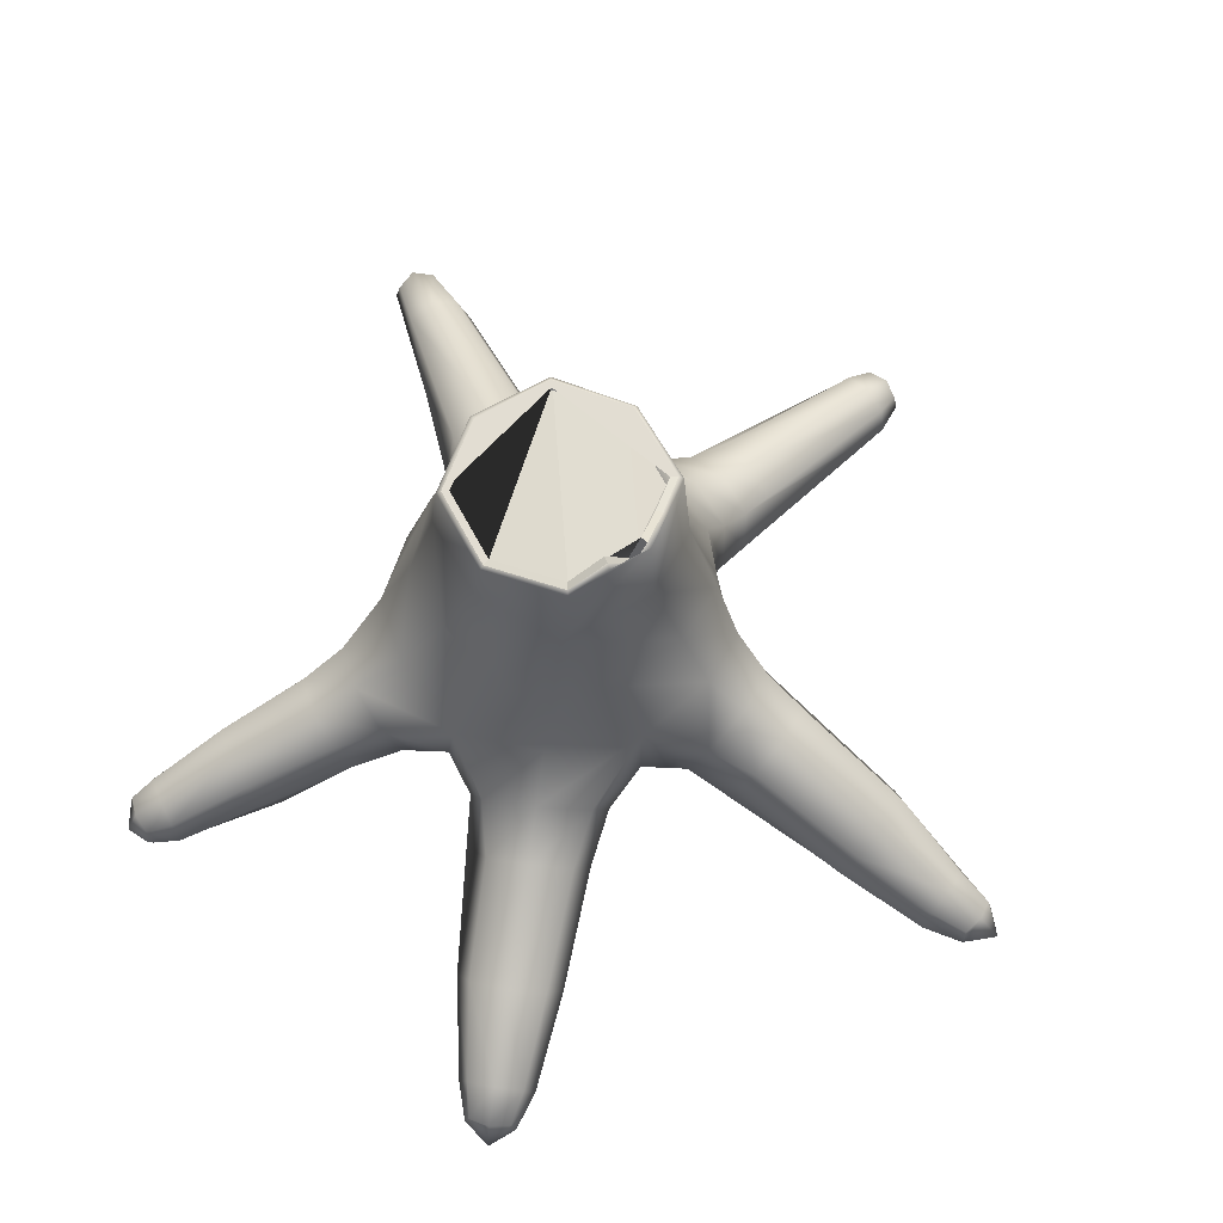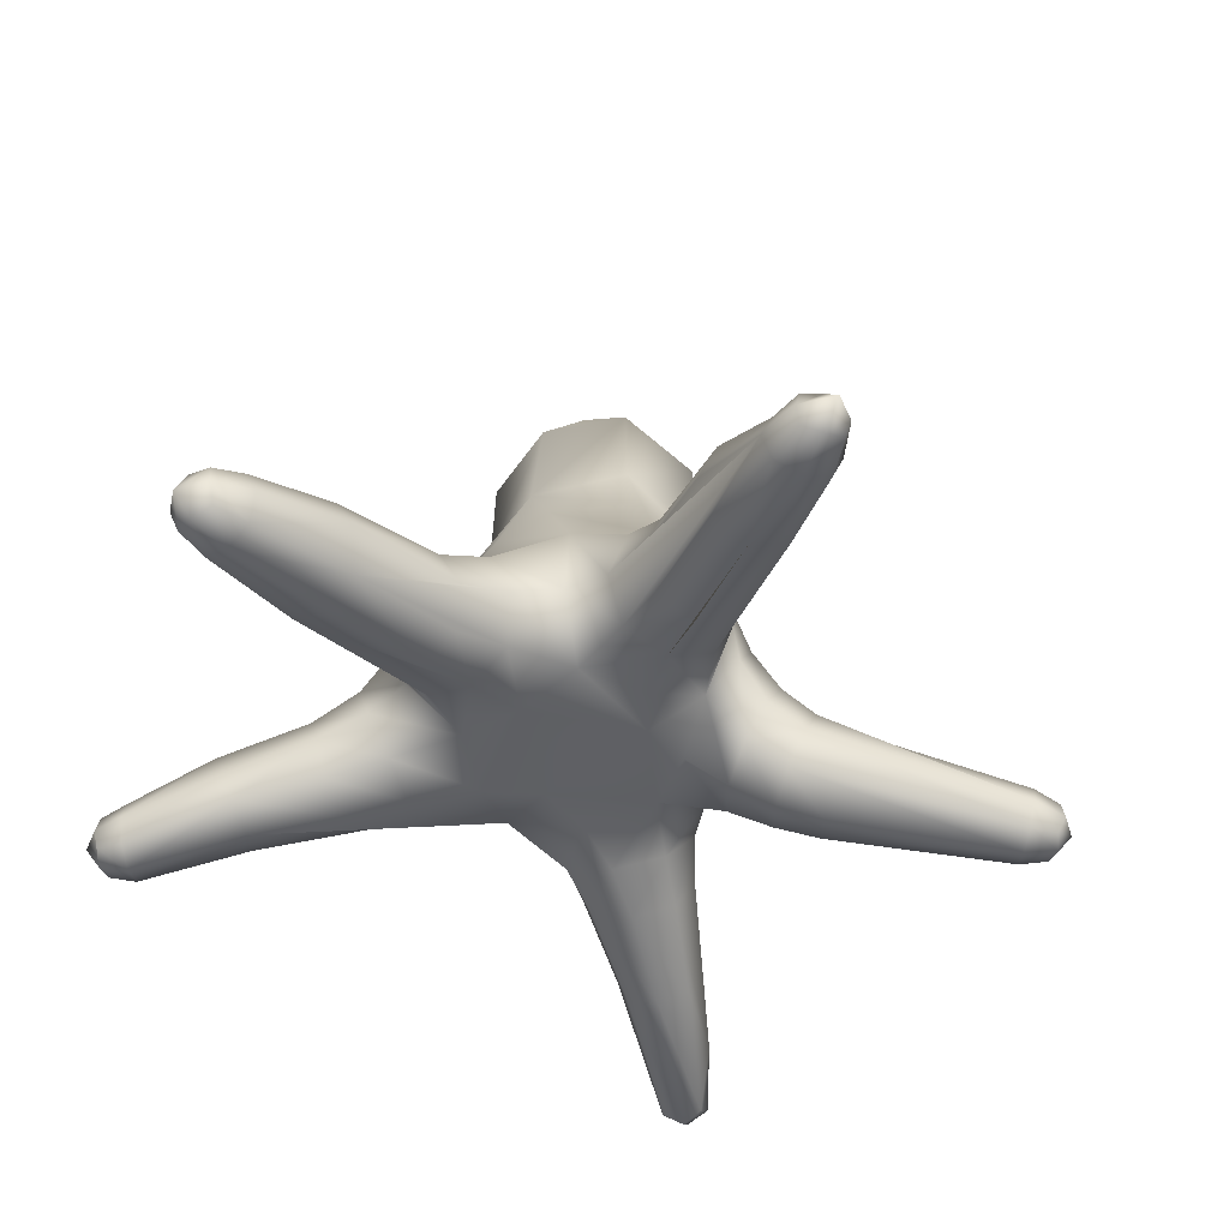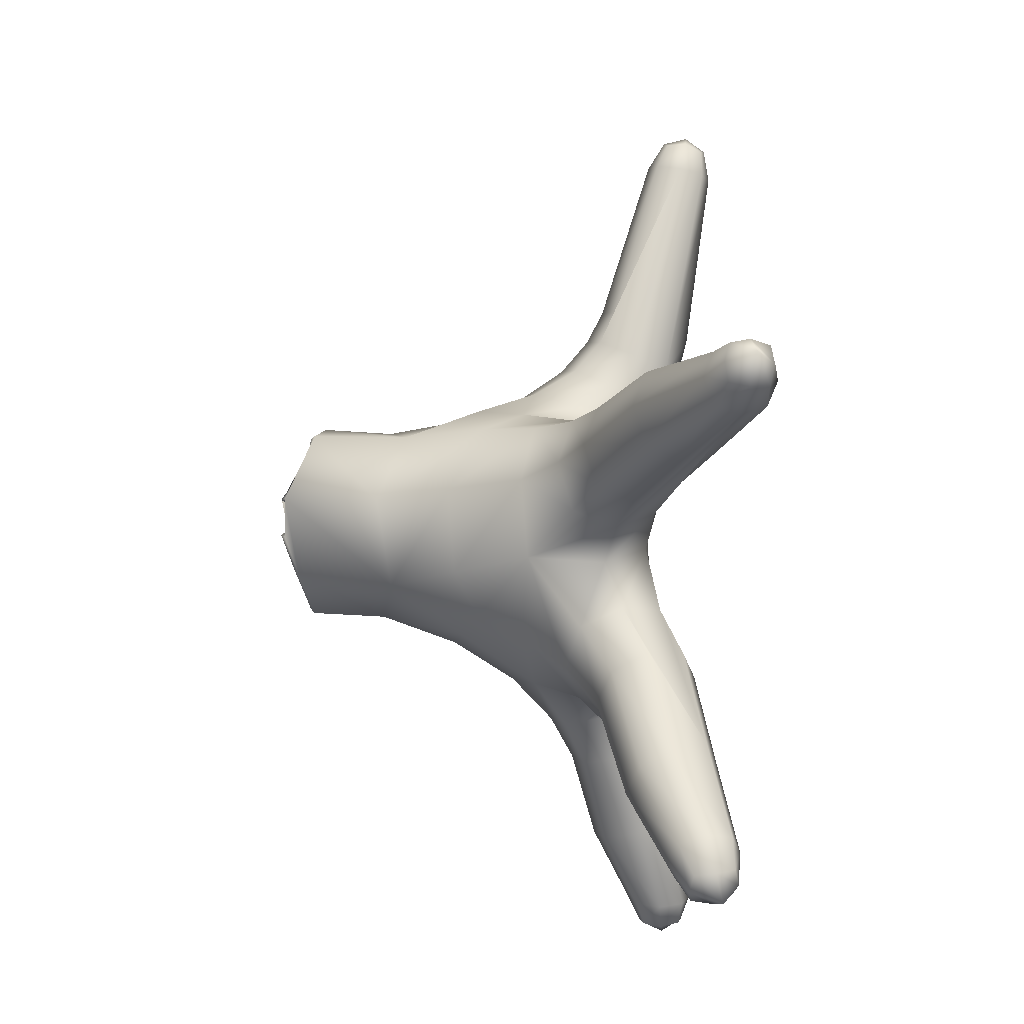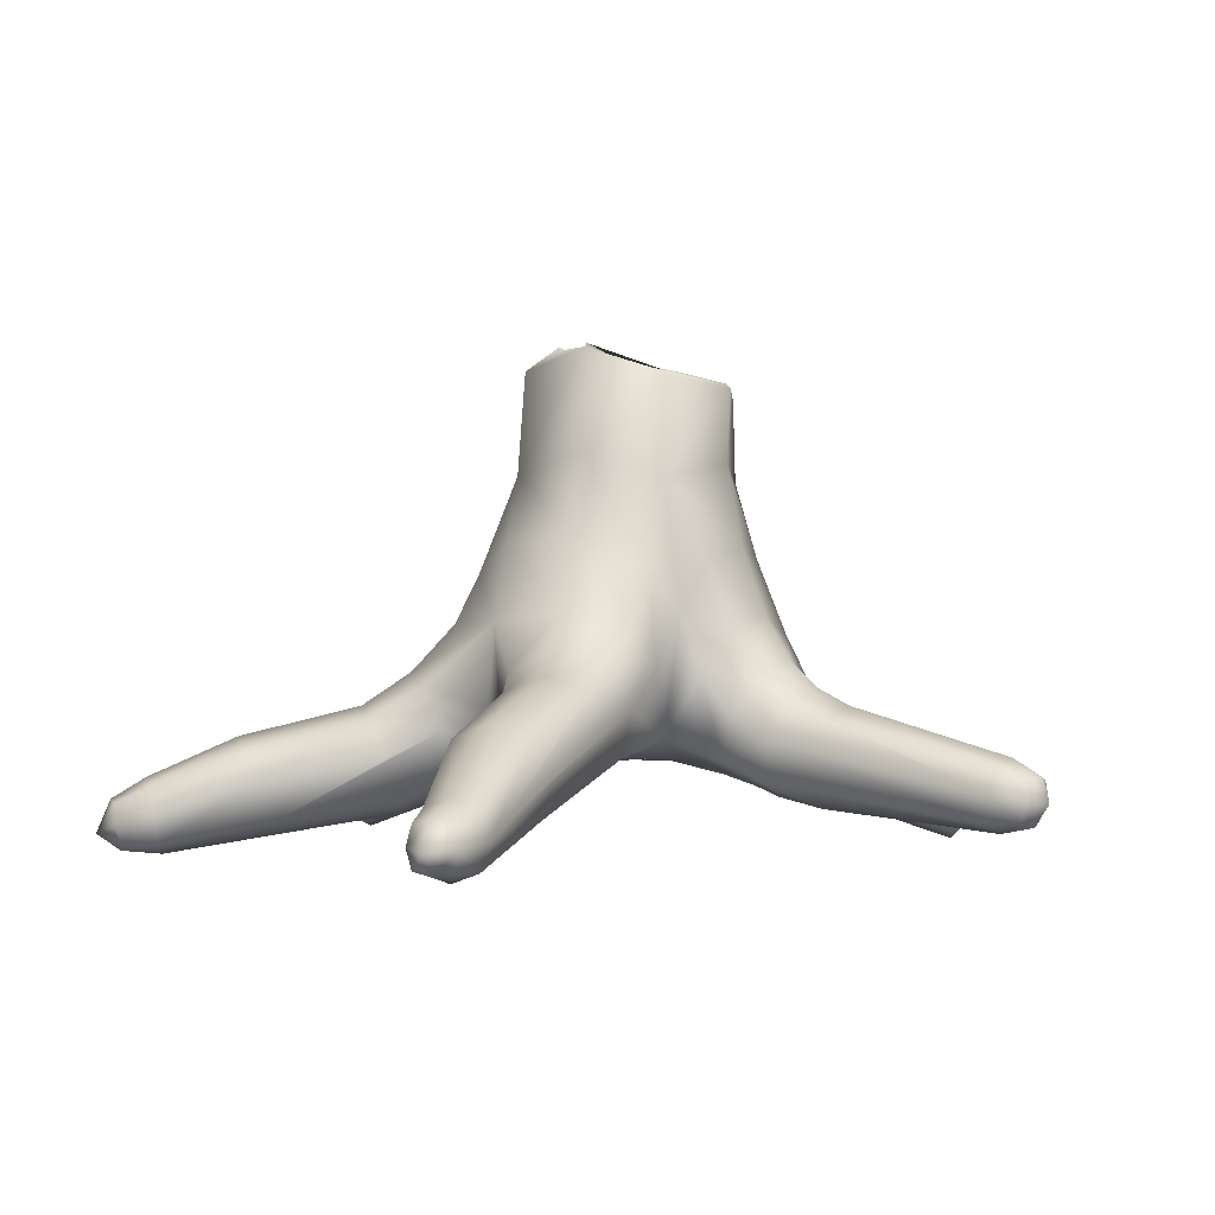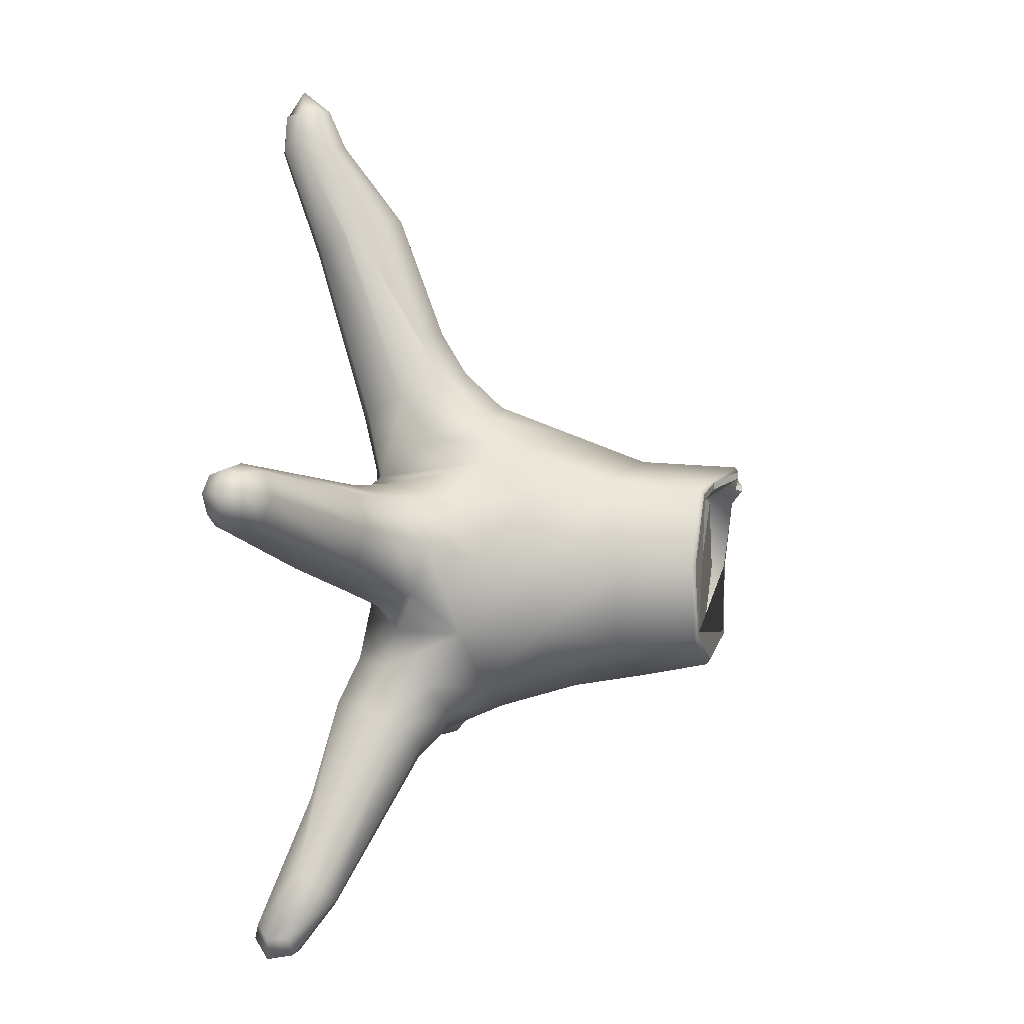
<metadata>
{"format":"obj","ext":"obj","renderer":"f3d","projection":"perspective","resolution":1024,"background":"white","views":[{"elev":69.6,"azim":-49.7,"up":"+Y"},{"elev":-48.3,"azim":-16.3,"up":"+Y"},{"elev":76.8,"azim":-88.6,"up":"+Z"},{"elev":-3.5,"azim":24.4,"up":"+Y"},{"elev":-0.8,"azim":102.5,"up":"+Z"}]}
</metadata>
<code>
o Cube.066_Cube.286
v 0.02529 -0.07822 0.3764
v 0.02659 0.07137 0.4191
v 0.1868 0.07086 0.406
v -0.7284 -0.2018 0.4636
v -0.7703 -0.2008 0.3948
v -0.7838 -0.122 0.4042
v -0.742 -0.123 0.473
v -0.2784 -0.1164 0.236
v -0.412 0.03052 0.1309
v -0.3227 0.02968 0.2696
v 0.4054 -0.1863 -0.8186
v 0.4716 -0.1876 -0.785
v 0.4853 -0.119 -0.8095
v 0.4192 -0.1177 -0.8431
v 0.1484 -0.07536 -0.4241
v 0.2871 -0.07598 -0.3512
v 0.3214 0.06574 -0.3964
v 0.1825 0.06657 -0.4732
v -0.09302 0.491 -0.2493
v 0.2005 0.491 -0.2339
v 0.196 0.4694 0.1062
v -0.1184 0.4899 0.07207
v 0.177 -0.2244 0.8843
v 0.1013 -0.2229 0.8882
v 0.1031 -0.1472 0.8921
v 0.1788 -0.1488 0.8882
v 0.3938 -0.08501 -0.09444
v 0.3702 -0.08519 0.06034
v 0.4292 0.05777 0.06761
v 0.4523 0.05789 -0.09152
v 0.8695 -0.1539 0.0283
v 0.8577 -0.1538 0.1011
v 0.8709 -0.08124 0.1032
v 0.8827 -0.08128 0.03039
v -0.4078 -0.07489 -0.2083
v -0.3812 0.06815 -0.3564
v -0.445 0.06688 -0.2195
v -0.7739 -0.1528 -0.4195
v -0.7414 -0.1528 -0.4881
v -0.7437 -0.07693 -0.4891
v -0.7762 -0.07699 -0.4206
v 0.2002 -0.008863 0.1161
v -0.04214 -0.04183 0.1456
v -0.08509 0.2039 0.235
v 0.1859 0.1965 0.2391
v -0.1939 -0.04143 -0.06935
v -0.3007 0.1829 -0.04058
v 0.2663 -0.1081 -0.5966
v 0.3711 -0.1091 -0.542
v -0.0547 -0.01329 -0.2902
v 0.189 -0.032 -0.1431
v 0.3165 0.1879 -0.2094
v 0.06824 0.2211 -0.3687
v 0.3114 0.1941 0.06321
v -0.1931 0.2031 -0.3107
v 0.3318 0.2252 -0.05184
v -0.1023 0.3557 0.1503
v -0.2071 0.3395 0.004356
v -0.2261 0.211 0.1183
v 0.2697 0.1085 0.112
v 0.1988 -0.04625 -0.009119
v -0.1538 0.5118 -0.0944
v -0.788 -0.1629 0.3963
v -0.1515 0.3439 -0.2658
v -0.2672 0.229 -0.1925
v 0.4461 -0.2023 -0.8174
v 0.4941 -0.1618 -0.812
v 0.07039 0.2212 0.2646
v 0.4627 -0.1198 -0.8469
v 0.1983 0.3043 0.1762
v 0.04807 0.5226 0.1474
v -0.1158 -0.05984 0.03794
v 0.2501 0.5104 -0.06926
v 0.05463 0.5242 -0.3013
v 0.4146 -0.1602 -0.8523
v 0.1704 0.36 -0.2931
v -0.0193 0.359 -0.3243
v -0.07312 0.2161 -0.3522
v 0.005175 0.08787 -0.3582
v -0.1413 0.08721 -0.3312
v -0.1268 -0.04866 -0.1874
v 0.07114 -0.04493 -0.2257
v 0.2174 0.1124 0.1948
v 0.08956 -0.04945 0.1301
v -0.7709 -0.1159 0.4436
v 0.2674 0.3162 0.06907
v -0.7374 -0.1641 0.4795
v 0.256 0.3406 -0.2053
v 0.2141 0.2198 -0.3212
v -0.7545 -0.2112 0.4322
v 0.1861 -0.1871 0.8927
v 0.1415 -0.1405 0.8974
v 0.09469 -0.1852 0.8974
v 0.1393 -0.2319 0.8927
v 0.887 -0.1194 0.02337
v 0.8879 -0.07555 0.0686
v 0.8728 -0.1193 0.1113
v 0.872 -0.1632 0.06607
v -0.7842 -0.1151 -0.4156
v -0.7659 -0.06921 -0.4577
v -0.7449 -0.1151 -0.4985
v -0.7631 -0.161 -0.4564
v 0.1874 -0.148 0.6002
v 0.04485 -0.1469 0.6116
v 0.1014 -0.1066 0.3607
v 0.04941 -0.01225 0.6574
v -0.003517 -0.00332 0.4004
v 0.1928 -0.01335 0.6462
v 0.1075 0.09917 0.4207
v 0.1816 -0.2275 0.8108
v 0.0814 -0.2254 0.8159
v 0.08375 -0.1252 0.8211
v 0.1839 -0.1273 0.8159
v 0.1732 -0.04438 0.2476
v 0.002513 -0.05061 0.2693
v -0.00683 0.116 0.3322
v -0.09354 0.04715 0.2403
v 0.1828 0.1193 0.3179
v -0.4753 -0.1562 0.3444
v -0.5513 -0.1555 0.2208
v -0.3125 -0.1432 0.1635
v -0.6013 -0.0237 0.252
v -0.4044 -0.04225 0.09132
v -0.5248 -0.02439 0.3763
v -0.376 0.05747 0.2061
v -0.2841 -0.04351 0.2783
v -0.6642 -0.1984 0.4407
v -0.7193 -0.1971 0.3501
v -0.7372 -0.09333 0.3624
v -0.6821 -0.09462 0.453
v -0.1786 -0.07067 0.1862
v -0.2806 -0.07019 0.03518
v -0.3443 0.09161 0.06441
v -0.3052 0.04495 -0.05514
v -0.2271 0.09317 0.2353
v 0.3163 -0.1302 -0.5651
v 0.4516 -0.06265 -0.7118
v 0.3621 -0.06096 -0.7573
v 0.2532 -0.0505 -0.6181
v 0.2113 -0.1023 -0.3788
v 0.3302 -0.005259 -0.3598
v 0.2583 0.09275 -0.4436
v 0.1394 -0.004258 -0.4627
v 0.07633 -0.0415 -0.3504
v 0.2419 -0.0435 -0.2639
v 0.3023 0.1143 -0.3151
v 0.3041 0.05538 -0.2013
v 0.1357 0.1179 -0.4135
v -0.08007 0.6742 -0.2065
v 0.1848 0.6598 -0.2048
v 0.1844 0.6719 0.06441
v -0.08273 0.6932 0.061
v 0.3107 -0.04886 -0.1134
v 0.371 -0.1119 -0.018
v 0.2891 -0.04655 0.0638
v 0.3953 -0.01374 0.09341
v 0.3654 0.1098 0.06408
v 0.4518 0.08463 -0.011
v 0.3868 0.1087 -0.1257
v 0.4275 -0.01353 -0.1224
v 0.4765 -0.1077 -0.07536
v 0.4963 0.02714 0.07195
v 0.5188 0.0271 -0.0694
v 0.819 -0.1564 0.0079
v 0.8034 -0.1563 0.1046
v 0.8209 -0.06 0.1074
v 0.8365 -0.06005 0.01068
v -0.3075 -0.04887 -0.1532
v -0.3678 -0.1008 -0.2718
v -0.2242 -0.04271 -0.3035
v -0.3495 -0.002471 -0.3736
v -0.2949 0.1162 -0.3264
v -0.4203 0.09409 -0.2904
v -0.3705 0.1108 -0.1593
v -0.4386 -0.004248 -0.1886
v -0.5586 -0.1096 -0.2732
v -0.5019 -0.1072 -0.3959
v -0.5469 0.01827 -0.4213
v -0.5993 0.01613 -0.3068
v -0.7336 -0.16 -0.387
v -0.6909 -0.1599 -0.4772
v -0.6939 -0.06014 -0.4786
v -0.7367 -0.06021 -0.3884
v 0.1311 -0.2452 0.8131
v -0.1847 0.3039 0.1005
v -0.7898 -0.1192 -0.4647
v 0.9003 -0.1232 0.07063
v 0.02337 0.6518 0.1238
v 0.05923 0.3719 0.206
v 0.2169 -0.08087 0.6211
v 0.122 0.01245 0.6604
v 0.02033 -0.07938 0.6366
v 0.0614 0.3794 -0.324
v 0.02861 0.6597 0.1022
v -0.06606 0.1294 -0.3476
v 0.1152 -0.1727 0.5973
v -0.01472 -0.04136 -0.1711
v 0.2426 0.2188 0.1417
v 0.1184 -0.04166 0.03375
v 0.149 -0.195 0.9408
v 0.4659 -0.1704 -0.8553
v -0.7919 -0.1797 0.4578
v 0.02586 0.6596 0.1154
v -0.1987 0.3579 -0.1377
v 0.2819 0.3535 -0.0633
v 0.06387 -0.175 0.8201
v 0.1343 -0.1076 0.8201
v 0.2015 -0.1778 0.813
v 0.0885 -0.07692 0.2468
v -0.03524 0.02961 0.3071
v 0.09112 0.1472 0.3369
v 0.2099 0.03961 0.2809
v -0.504 -0.1806 0.2767
v -0.5724 0.000666 0.3201
v -0.6891 -0.2173 0.3935
v -0.7392 -0.1451 0.3397
v -0.7136 -0.07471 0.4104
v -0.6635 -0.1469 0.4642
v -0.2191 -0.09853 0.1037
v -0.3346 0.008659 0.02262
v -0.2964 0.1216 0.1573
v -0.1864 0.00876 0.2411
v 0.4595 -0.1098 -0.6878
v 0.4113 -0.04544 -0.7428
v 0.1492 -0.07039 -0.2976
v 0.3032 0.03338 -0.2753
v 0.2296 0.1443 -0.3756
v 0.07786 0.03745 -0.399
v 0.05251 0.664 -0.2538
v 0.2339 0.6615 -0.07025
v 0.05022 0.7238 0.1115
v -0.1305 0.6692 -0.07359
v 0.2867 -0.07592 -0.0238
v 0.3244 0.03292 0.09642
v 0.3894 0.1384 -0.02971
v 0.3559 0.02792 -0.1524
v 0.4572 -0.133 -0.006128
v 0.5155 0.0524 0.002444
v 0.8089 -0.1745 0.05588
v 0.8102 -0.1083 0.1242
v 0.8329 -0.04219 0.05969
v 0.8317 -0.1084 -0.00864
v -0.2544 -0.0737 -0.226
v -0.2474 0.03671 -0.3435
v -0.3442 0.1434 -0.2462
v -0.3563 0.02796 -0.1294
v -0.5228 -0.1322 -0.3316
v -0.58 0.03937 -0.3667
v -0.7122 -0.1786 -0.4321
v -0.6849 -0.11 -0.495
v -0.7164 -0.04152 -0.434
v -0.7437 -0.1101 -0.3711
v 0.1248 0.6739 0.1084
v 0.1224 0.6817 0.1002
v -0.02158 0.7232 0.09842
v -0.02557 0.7153 0.1059
v 0.1173 0.6818 0.08793
v -0.01626 0.7233 0.08623
v 0.1865 0.6474 -0.2036
v 0.05253 0.6458 -0.2539
v -0.08005 0.6336 -0.2067
v 0.1844 0.6119 0.06423
v 0.2335 0.626 -0.07091
v -0.08113 0.6451 0.06224
v 0.0498 0.6257 0.1108
v -0.1305 0.6428 -0.07377
v 0.1952 0.6599 -0.2151
v 0.2013 0.6521 -0.2218
v 0.05276 0.6564 -0.2776
v 0.0526 0.6641 -0.2679
v -0.09621 0.6665 -0.2243
v -0.09032 0.6743 -0.217
v 0.1947 0.6718 0.07488
v 0.2006 0.664 0.08201
v 0.2561 0.6537 -0.07017
v 0.2481 0.6615 -0.07023
v -0.0932 0.6931 0.07124
v -0.1002 0.6852 0.07705
v 0.04904 0.7159 0.1348
v 0.05004 0.7237 0.1256
v -0.153 0.6613 -0.07486
v -0.1446 0.6692 -0.07374
v 0.2243 0.6301 -0.09701
v 0.02383 0.6295 0.1013
v -0.5978 -0.0816 0.2149
v -0.4916 -0.08275 0.3879
v -0.5184 -0.05013 -0.4361
v -0.591 -0.05379 -0.2778
f 231 194 203 280
f 258 152 277 255
f 257 231 280 254
f 152 232 282 277
f 150 230 151 273 276 267 270 272 282 232 149 229
f 151 257 254 273
f 194 258 255 203
f 49 16 140 136
f 94 24 111 184
f 66 136 48 11
f 44 57 185 59
f 22 58 185 57
f 47 59 185 58
f 41 100 186 99
f 100 40 101 186
f 186 101 39 102
f 99 186 102 38
f 34 96 187 95
f 96 33 97 187
f 187 97 32 98
f 95 187 98 31
f 19 77 64
f 20 88 76
f 189 71 22 57
f 189 68 45 70
f 206 192 107 210 115 1 104 111
f 103 190 208 110
f 112 106 192 206
f 191 108 3 109
f 106 191 109 2
f 192 106 2 107
f 20 76 193 74
f 193 53 78 77
f 19 74 193 77
f 256 188 203 255
f 208 190 212 118 3 108 113
f 53 79 195 78
f 50 80 195 79
f 55 78 195 80
f 111 104 196 184
f 196 104 1 105
f 184 196 103 110 23 94
f 50 82 197 81
f 51 61 199 197 82
f 205 73 21 86
f 199 84 43 72
f 54 86 198 60
f 198 83 42
f 42 84 199 61
f 26 92 200 91
f 92 25 93 200
f 200 93 24 94
f 91 200 94 23
f 149 232 266 261
f 14 69 201 75
f 69 13 67 201
f 201 67 12 66
f 75 201 66 11
f 7 85 202 87
f 85 6 63 202
f 202 63 5 90
f 87 202 90 4
f 76 89 53 193
f 88 52 89 76
f 19 64 204 62
f 64 55 65 204
f 204 65 47 58
f 62 204 58 22
f 52 88 205 56
f 88 20 73 205
f 24 93 206 111
f 93 25 112 206
f 25 92 207 112
f 92 26 113 207
f 128 120 213 215
f 26 91 208 113
f 91 23 110 208
f 105 1 115 209
f 209 115 43 84
f 107 2 116 210
f 210 116 44 117
f 115 210 117 43
f 2 109 211 116
f 109 3 118 211
f 211 118 45 68
f 116 211 68 44
f 212 114 42 83
f 118 212 83 45
f 28 154 237 239 165
f 119 213 121 8
f 288 175 37 179
f 214 124 10 125
f 122 214 125 9
f 12 49 136 66
f 4 90 215 127
f 90 5 128 215
f 137 17 141 223
f 5 63 216 128
f 63 6 129 216
f 241 167 163 238
f 207 191 106 112
f 6 85 217 129
f 85 7 130 217
f 130 124 214 217
f 7 87 218 130
f 87 4 127 218
f 285 123 220 132 120
f 183 179 248 251
f 8 121 219 131
f 219 132 46 72
f 131 219 72 43
f 286 126 10 124
f 123 9 133 220
f 220 133 47 134
f 132 220 134 46
f 9 125 221 133
f 125 10 135 221
f 221 135 44 59
f 133 221 59 47
f 10 126 222 135
f 222 131 43 117
f 135 222 117 44
f 122 9 123 285
f 67 13 137 223
f 81 197 72 46
f 223 141 16 49 12 67
f 13 69 224 137
f 69 14 138 224
f 240 166 162 29 156
f 224 142 17 137
f 113 108 191 207
f 287 177 181 250
f 242 160 30 163 167
f 178 36 171 287
f 138 18 142 224
f 103 114 212 190
f 161 27 160 242 164
f 15 140 225 144
f 140 16 145 225
f 225 145 51 82
f 144 225 82 50
f 16 141 226 145
f 141 17 146 226
f 226 146 52 147
f 145 226 147 51
f 17 142 227 146
f 142 18 148 227
f 227 148 53 89
f 146 227 89 52
f 18 143 228 148
f 228 144 50 79
f 148 228 79 53
f 166 241 238 162
f 136 140 15 48
f 27 154 233 153
f 154 28 155 233
f 233 155 42 61
f 153 233 61 51
f 156 29 157 234
f 234 157 54 60
f 155 234 60 42
f 29 158 235 157
f 158 30 159 235
f 235 159 52 56
f 157 235 56 54
f 30 160 236 159
f 160 27 153 236
f 236 153 51 147
f 159 236 147 52
f 217 214 122 129
f 70 45 83 198
f 161 237 154 27
f 238 163 30 158
f 162 238 158 29
f 48 139 75 11
f 120 132 219 121 213
f 239 237 161 164
f 156 234 155 28 165 240
f 251 248 178 182
f 31 98 239 164
f 98 32 165 239
f 119 8 131 222 126 286
f 32 97 240 165
f 97 33 166 240
f 15 144 228 143 139 48
f 33 96 241 166
f 96 34 167 241
f 34 95 242 167
f 95 31 164 242
f 35 169 243 168
f 247 177 170 50 81 243 169
f 209 84 42 114 103 196 105
f 168 243 81 46
f 171 36 172 244
f 244 172 55 80
f 170 244 80 50
f 36 173 245 172
f 173 37 174 245
f 245 174 47 65
f 172 245 65 55
f 37 175 246 174
f 175 35 168 246
f 246 168 46 134
f 174 246 134 47
f 176 247 169 35
f 176 35 175 288
f 248 179 37 173
f 178 248 173 36
f 181 177 247 249
f 139 143 18 138 14 75
f 38 102 249 180
f 102 39 181 249
f 249 247 176 180
f 77 78 55 64
f 39 101 250 181
f 101 40 182 250
f 40 100 251 182
f 100 41 183 251
f 41 99 252 183
f 99 38 180 252
f 215 213 119 127
f 271 269 74 19
f 281 271 19 62
f 278 281 62 22
f 269 268 20 74
f 273 254 253 274
f 275 274 21 73
f 274 253 279 71 21
f 279 188 256 278 22 71
f 152 258 194 231 265 284 264
f 151 230 263 262
f 150 229 260 259
f 232 152 264 266
f 231 257 151 262 265
f 230 150 259 283 263
f 229 149 261 260
f 268 269 270 267
f 272 270 269 271
f 274 275 276 273
f 267 276 275 268
f 188 279 280 203
f 254 280 279 253
f 271 281 282 272
f 277 282 281 278
f 268 275 73 20
f 278 256 255 277
f 197 199 72
f 60 198 42
f 21 70 198 86
f 56 205 86 54
f 68 189 57 44
f 71 189 70 21
f 129 122 285 216
f 216 285 120 128
f 218 286 124 130
f 127 119 286 218
f 182 178 287 250
f 171 244 170 177 287
f 252 288 179 183
f 180 176 288 252
f 261 266 264 259 260
f 265 262 263
f 264 284 265 263 283 259

</code>
